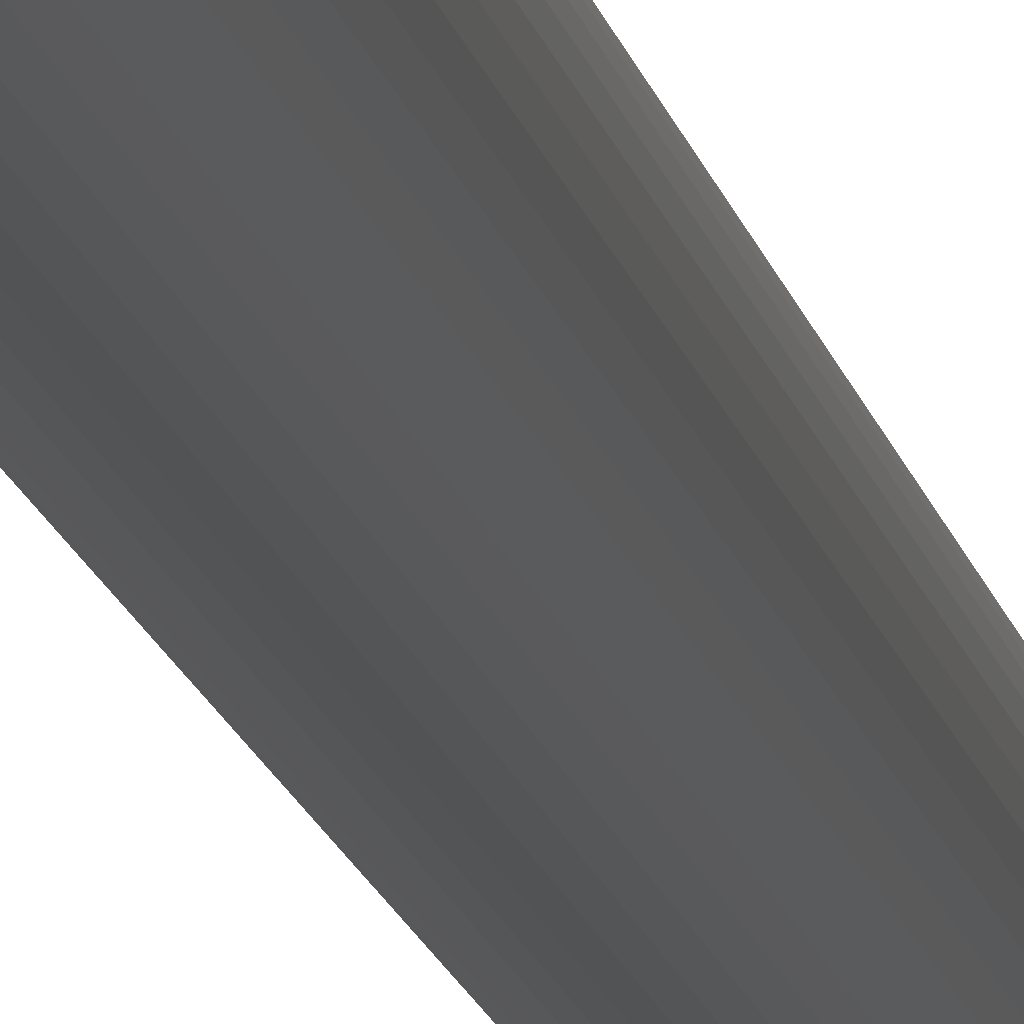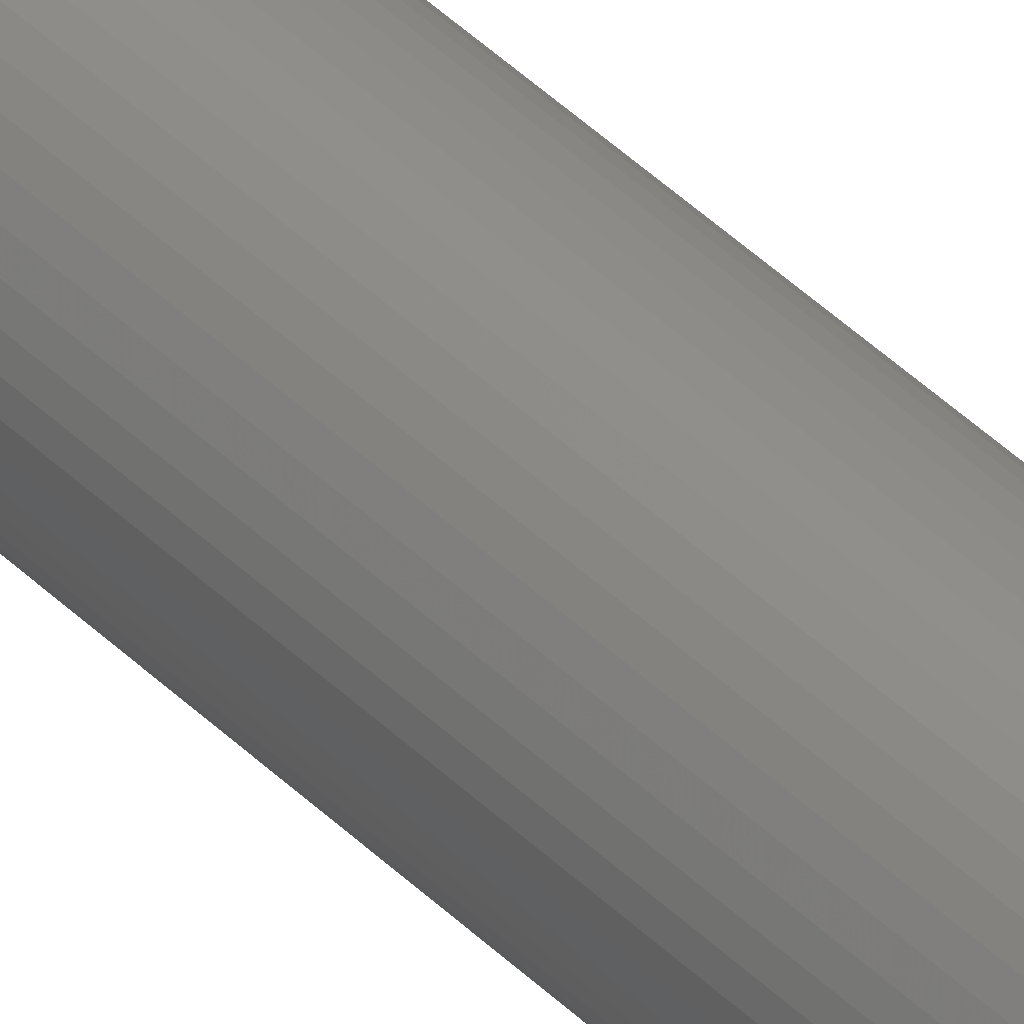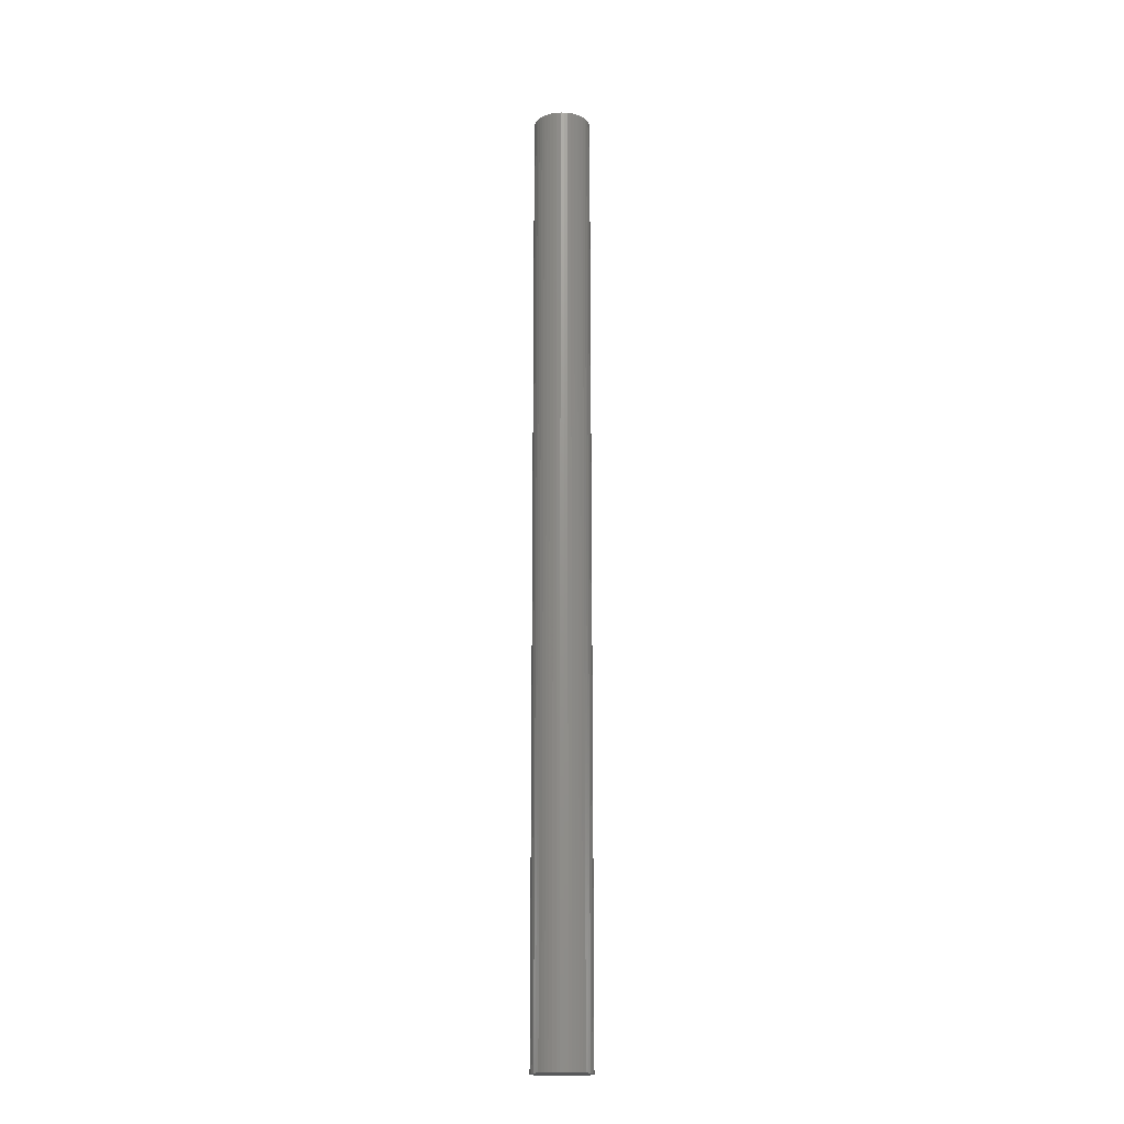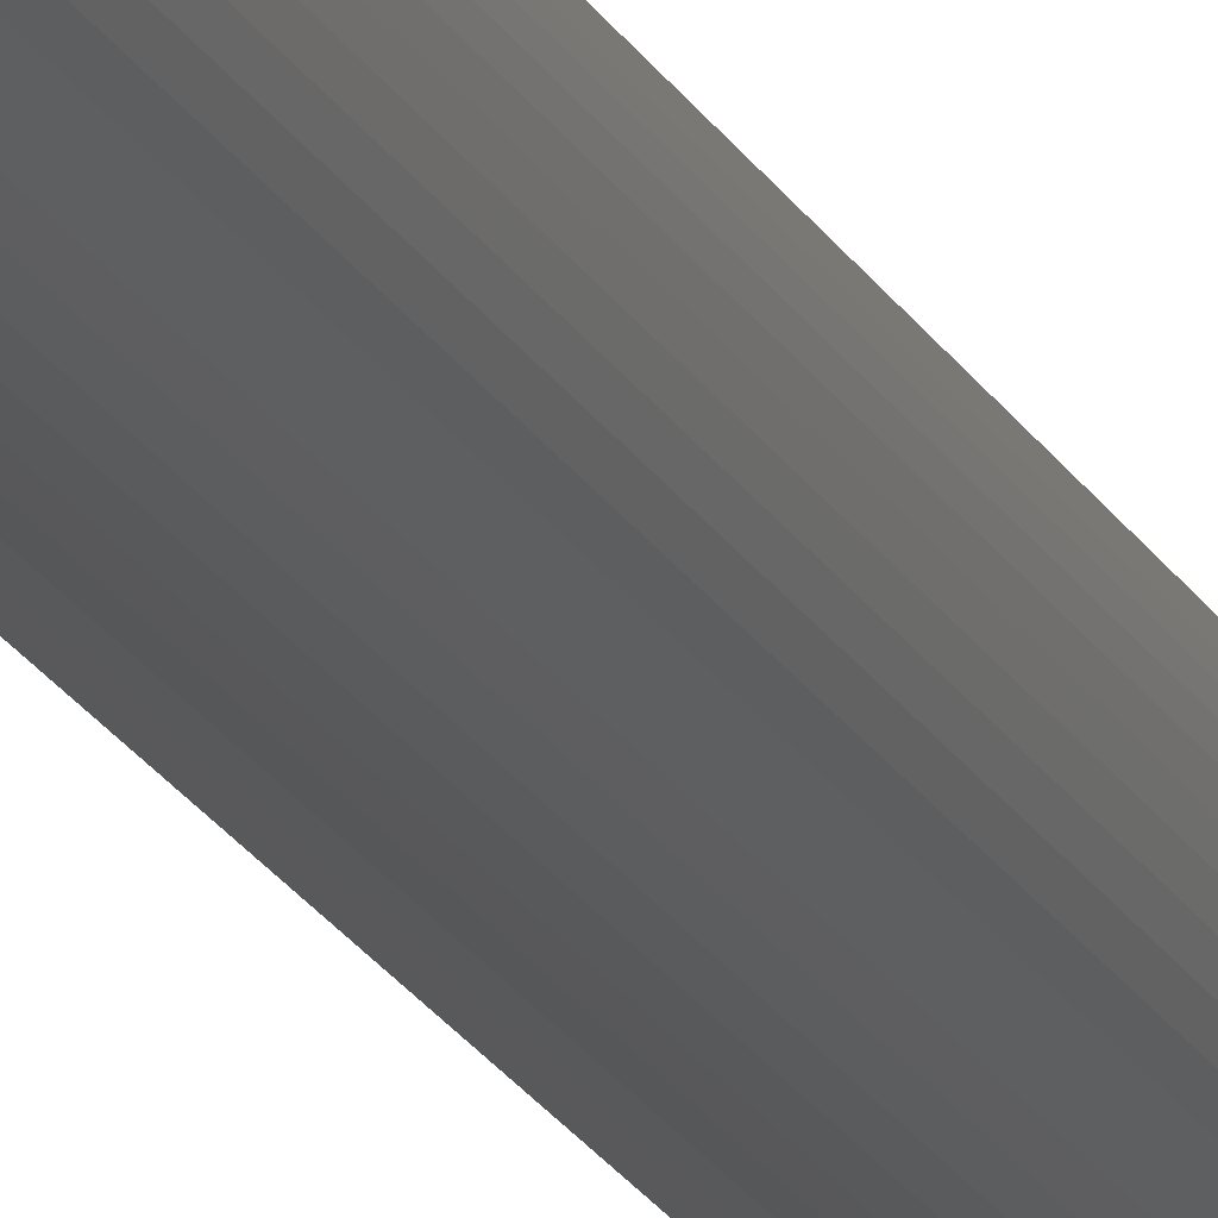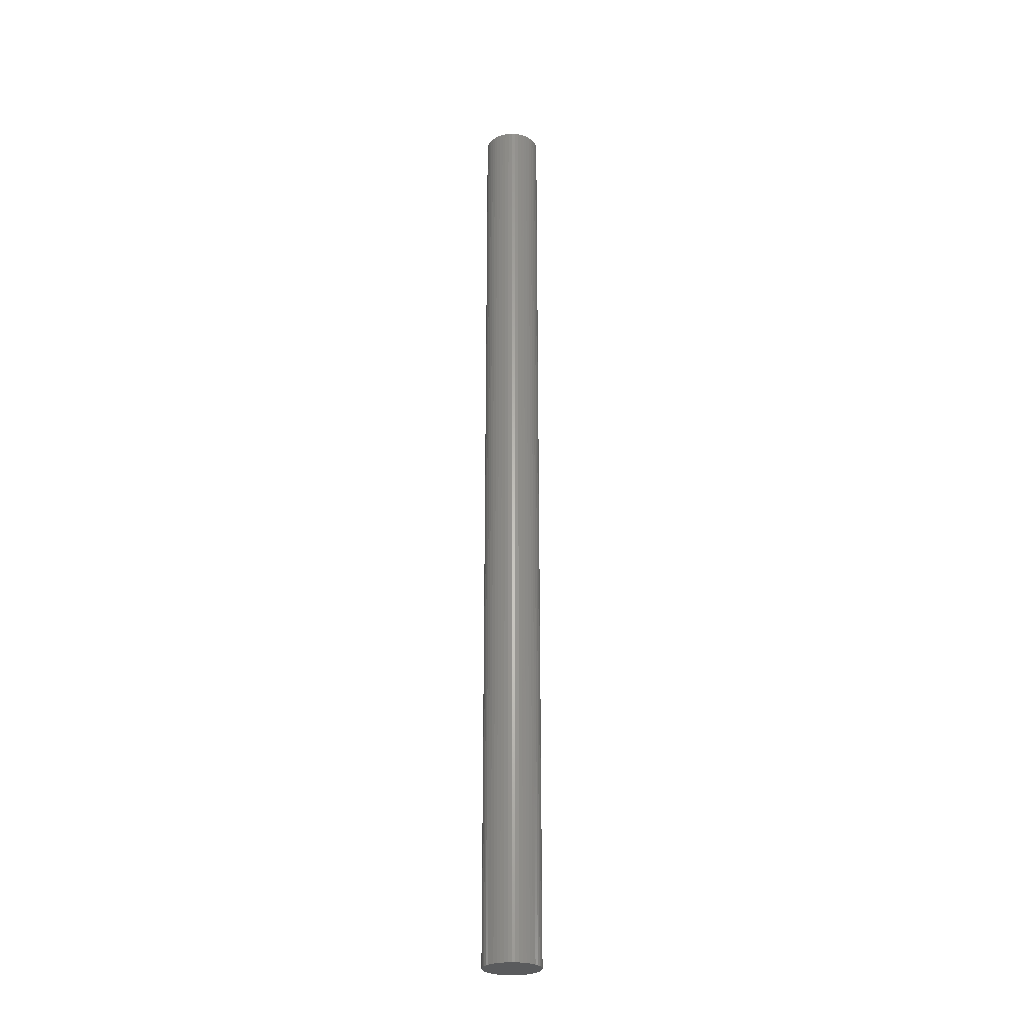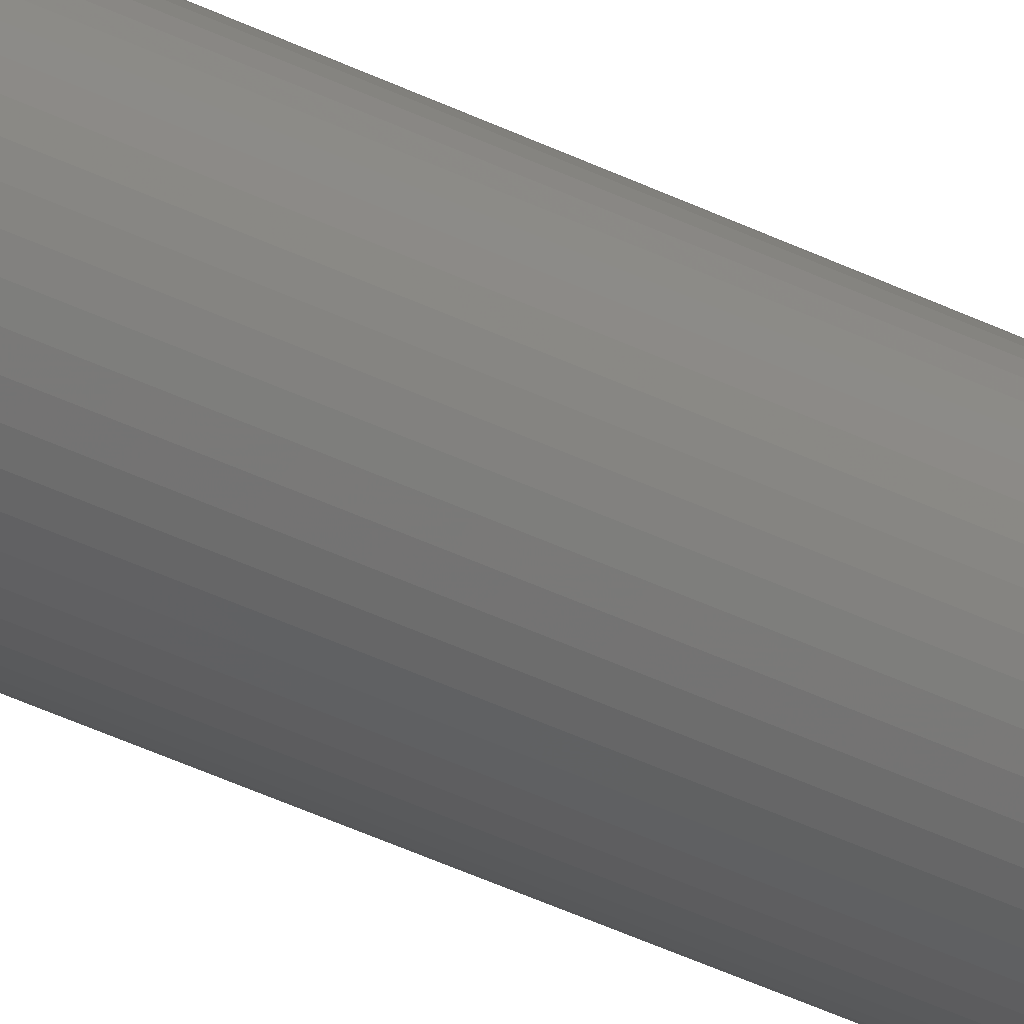
<metadata>
{"format":"stl","ext":"stl","renderer":"f3d","projection":"perspective","resolution":1024,"background":"white","views":[{"elev":-10.3,"azim":7.9,"up":"+Y"},{"elev":47.7,"azim":-43.2,"up":"+Y"},{"elev":-18.5,"azim":14.0,"up":"+Z"},{"elev":-20.0,"azim":20.4,"up":"+Y"},{"elev":-26.5,"azim":-53.1,"up":"+Z"},{"elev":-35.6,"azim":55.9,"up":"+Y"}]}
</metadata>
<code>
# stl→obj: 100 verts, 196 faces
v 2.25 0 37.5
v 2.232 0.282 -37.5
v 2.232 0.282 37.5
v 2.25 0 -37.5
v 2.179 0.5596 -37.5
v 2.179 0.5596 37.5
v 0.1413 2.246 -37.5
v -0.1413 2.246 37.5
v 0.1413 2.246 37.5
v -0.1413 2.246 -37.5
v 2.232 -0.282 -37.5
v 2.179 -0.5596 -37.5
v 2.092 -0.8283 -37.5
v 2.092 0.8283 -37.5
v 1.972 -1.084 -37.5
v 1.972 1.084 -37.5
v 1.82 -1.323 -37.5
v 1.82 1.323 -37.5
v 1.64 -1.54 -37.5
v 1.64 1.54 -37.5
v 1.434 -1.734 -37.5
v 1.434 1.734 -37.5
v 1.206 -1.9 -37.5
v 1.206 1.9 -37.5
v 0.958 -2.036 -37.5
v 0.958 2.036 -37.5
v 0.6953 -2.14 -37.5
v 0.6953 2.14 -37.5
v 0.4216 -2.21 -37.5
v 0.4216 2.21 -37.5
v 0.1413 -2.246 -37.5
v -0.1413 -2.246 -37.5
v -0.4216 -2.21 -37.5
v -0.4216 2.21 -37.5
v -0.6953 -2.14 -37.5
v -0.6953 2.14 -37.5
v -0.958 -2.036 -37.5
v -0.958 2.036 -37.5
v -1.206 -1.9 -37.5
v -1.206 1.9 -37.5
v -1.434 -1.734 -37.5
v -1.434 1.734 -37.5
v -1.64 -1.54 -37.5
v -1.64 1.54 -37.5
v -1.82 -1.323 -37.5
v -1.82 1.323 -37.5
v -1.972 -1.084 -37.5
v -1.972 1.084 -37.5
v -2.092 -0.8283 -37.5
v -2.092 0.8283 -37.5
v -2.179 -0.5596 -37.5
v -2.179 0.5596 -37.5
v -2.232 -0.282 -37.5
v -2.232 0.282 -37.5
v -2.25 0 -37.5
v -1.64 1.54 37.5
v -1.434 1.734 37.5
v -0.958 2.036 37.5
v -0.6953 2.14 37.5
v 2.092 0.8283 37.5
v 1.972 1.084 37.5
v 0.6953 2.14 37.5
v 0.958 2.036 37.5
v 1.206 1.9 37.5
v 1.434 1.734 37.5
v -1.972 1.084 37.5
v -2.092 0.8283 37.5
v -1.82 1.323 37.5
v 2.232 -0.282 37.5
v 2.179 -0.5596 37.5
v 2.092 -0.8283 37.5
v 1.972 -1.084 37.5
v 1.82 1.323 37.5
v 1.82 -1.323 37.5
v 1.64 1.54 37.5
v 1.64 -1.54 37.5
v 1.434 -1.734 37.5
v 1.206 -1.9 37.5
v 0.958 -2.036 37.5
v 0.6953 -2.14 37.5
v 0.4216 2.21 37.5
v 0.4216 -2.21 37.5
v 0.1413 -2.246 37.5
v -0.1413 -2.246 37.5
v -0.4216 2.21 37.5
v -0.4216 -2.21 37.5
v -0.6953 -2.14 37.5
v -0.958 -2.036 37.5
v -1.206 1.9 37.5
v -1.206 -1.9 37.5
v -1.434 -1.734 37.5
v -1.64 -1.54 37.5
v -1.82 -1.323 37.5
v -1.972 -1.084 37.5
v -2.092 -0.8283 37.5
v -2.179 0.5596 37.5
v -2.179 -0.5596 37.5
v -2.232 0.282 37.5
v -2.232 -0.282 37.5
v -2.25 0 37.5
f 1 2 3
f 2 1 4
f 3 5 6
f 5 3 2
f 7 8 9
f 8 7 10
f 11 2 4
f 12 2 11
f 12 5 2
f 13 5 12
f 13 14 5
f 15 14 13
f 15 16 14
f 17 16 15
f 17 18 16
f 19 18 17
f 19 20 18
f 21 20 19
f 21 22 20
f 23 22 21
f 23 24 22
f 25 24 23
f 25 26 24
f 27 26 25
f 27 28 26
f 29 28 27
f 29 30 28
f 31 30 29
f 31 7 30
f 32 7 31
f 32 10 7
f 33 10 32
f 33 34 10
f 35 34 33
f 35 36 34
f 37 36 35
f 37 38 36
f 39 38 37
f 39 40 38
f 41 40 39
f 41 42 40
f 43 42 41
f 43 44 42
f 45 44 43
f 45 46 44
f 47 46 45
f 47 48 46
f 49 48 47
f 49 50 48
f 51 50 49
f 51 52 50
f 53 52 51
f 53 54 52
f 54 53 55
f 42 56 57
f 56 42 44
f 36 58 59
f 58 36 38
f 60 16 61
f 16 60 14
f 26 62 63
f 62 26 28
f 22 64 65
f 64 22 24
f 50 66 48
f 66 50 67
f 46 56 44
f 56 46 68
f 3 69 1
f 6 69 3
f 6 70 69
f 60 70 6
f 60 71 70
f 61 71 60
f 61 72 71
f 73 72 61
f 73 74 72
f 75 74 73
f 75 76 74
f 65 76 75
f 65 77 76
f 64 77 65
f 64 78 77
f 63 78 64
f 63 79 78
f 62 79 63
f 62 80 79
f 81 80 62
f 81 82 80
f 9 82 81
f 9 83 82
f 8 83 9
f 8 84 83
f 85 84 8
f 85 86 84
f 59 86 85
f 59 87 86
f 58 87 59
f 58 88 87
f 89 88 58
f 89 90 88
f 57 90 89
f 57 91 90
f 56 91 57
f 56 92 91
f 68 92 56
f 68 93 92
f 66 93 68
f 66 94 93
f 67 94 66
f 67 95 94
f 96 95 67
f 96 97 95
f 98 97 96
f 98 99 97
f 99 98 100
f 10 85 8
f 85 10 34
f 71 12 70
f 12 71 13
f 20 65 75
f 65 20 22
f 61 18 73
f 18 61 16
f 28 81 62
f 81 28 30
f 52 67 50
f 67 52 96
f 38 89 58
f 89 38 40
f 69 4 1
f 4 69 11
f 74 15 72
f 15 74 17
f 70 11 69
f 11 70 12
f 43 91 92
f 91 43 41
f 47 95 49
f 95 47 94
f 43 93 45
f 93 43 92
f 32 83 84
f 83 32 31
f 23 77 78
f 77 23 21
f 6 14 60
f 14 6 5
f 73 20 75
f 20 73 18
f 30 9 81
f 9 30 7
f 24 63 64
f 63 24 26
f 48 68 46
f 68 48 66
f 54 96 52
f 96 54 98
f 55 98 54
f 98 55 100
f 40 57 89
f 57 40 42
f 34 59 85
f 59 34 36
f 72 13 71
f 13 72 15
f 37 87 88
f 87 37 35
f 49 97 51
f 97 49 95
f 51 99 53
f 99 51 97
f 53 100 55
f 100 53 99
f 76 17 74
f 17 76 19
f 25 78 79
f 78 25 23
f 29 80 82
f 80 29 27
f 31 82 83
f 82 31 29
f 33 84 86
f 84 33 32
f 41 90 91
f 90 41 39
f 39 88 90
f 88 39 37
f 45 94 47
f 94 45 93
f 21 76 77
f 76 21 19
f 27 79 80
f 79 27 25
f 35 86 87
f 86 35 33

</code>
